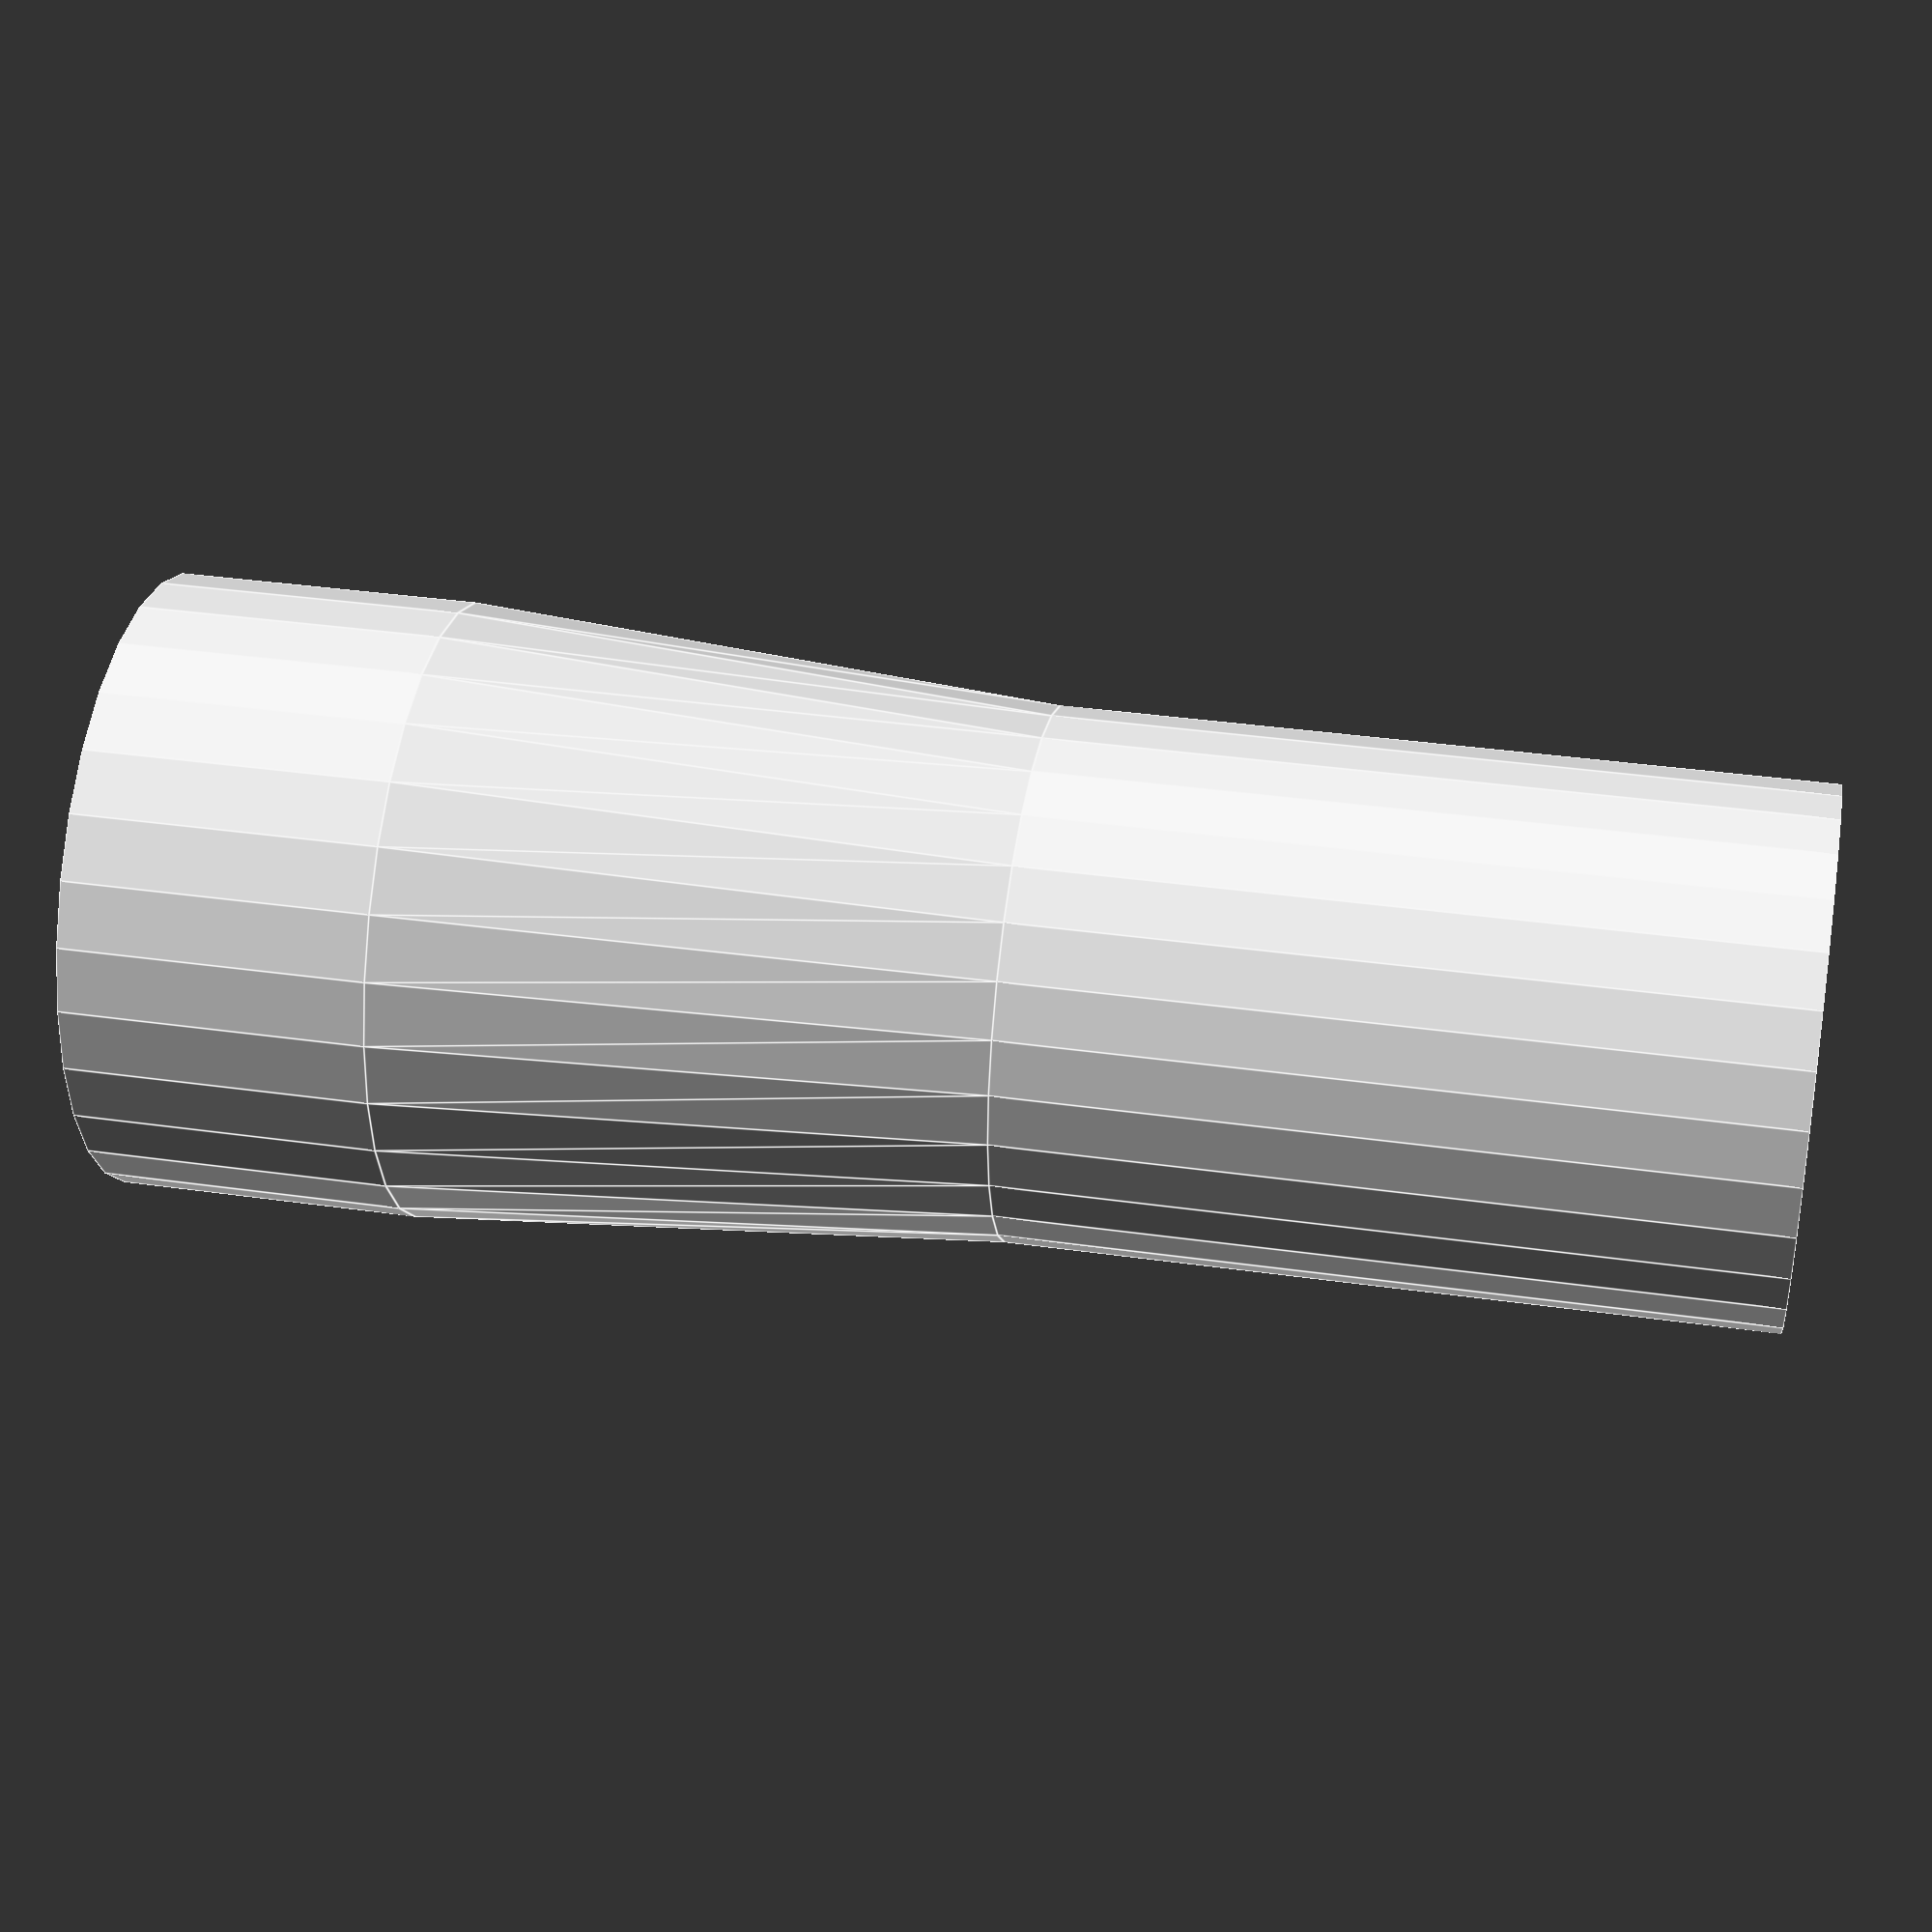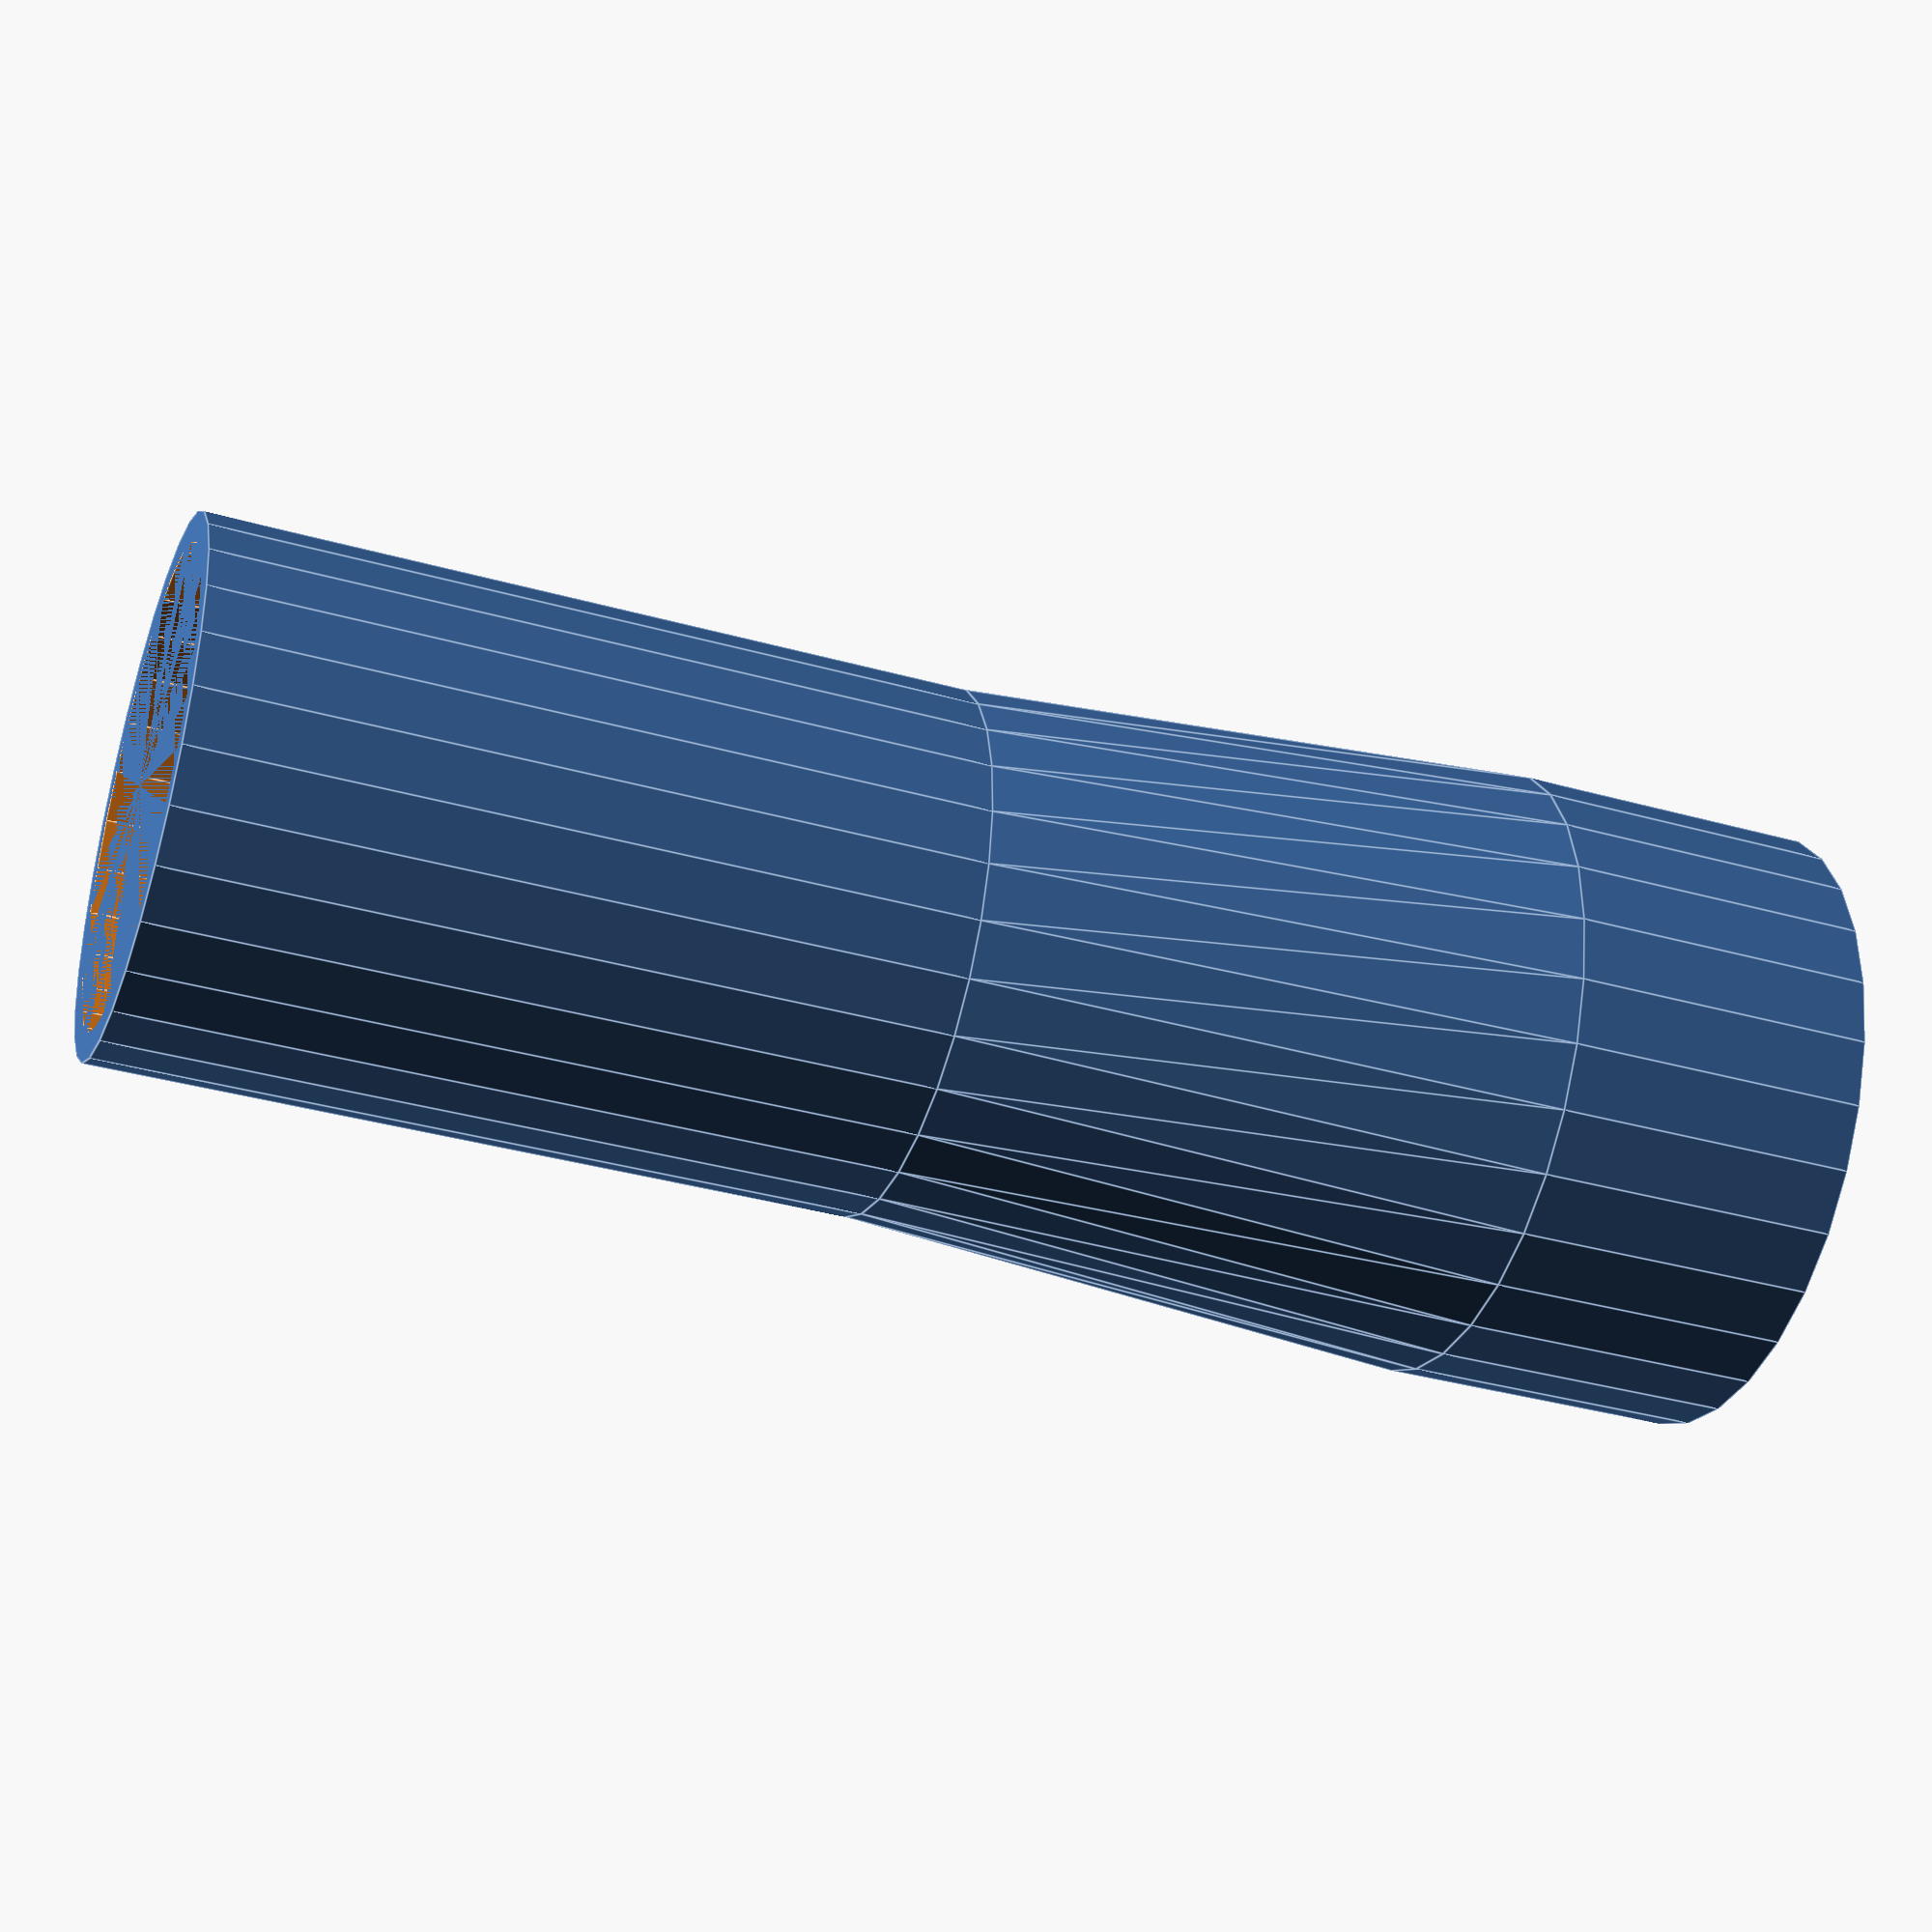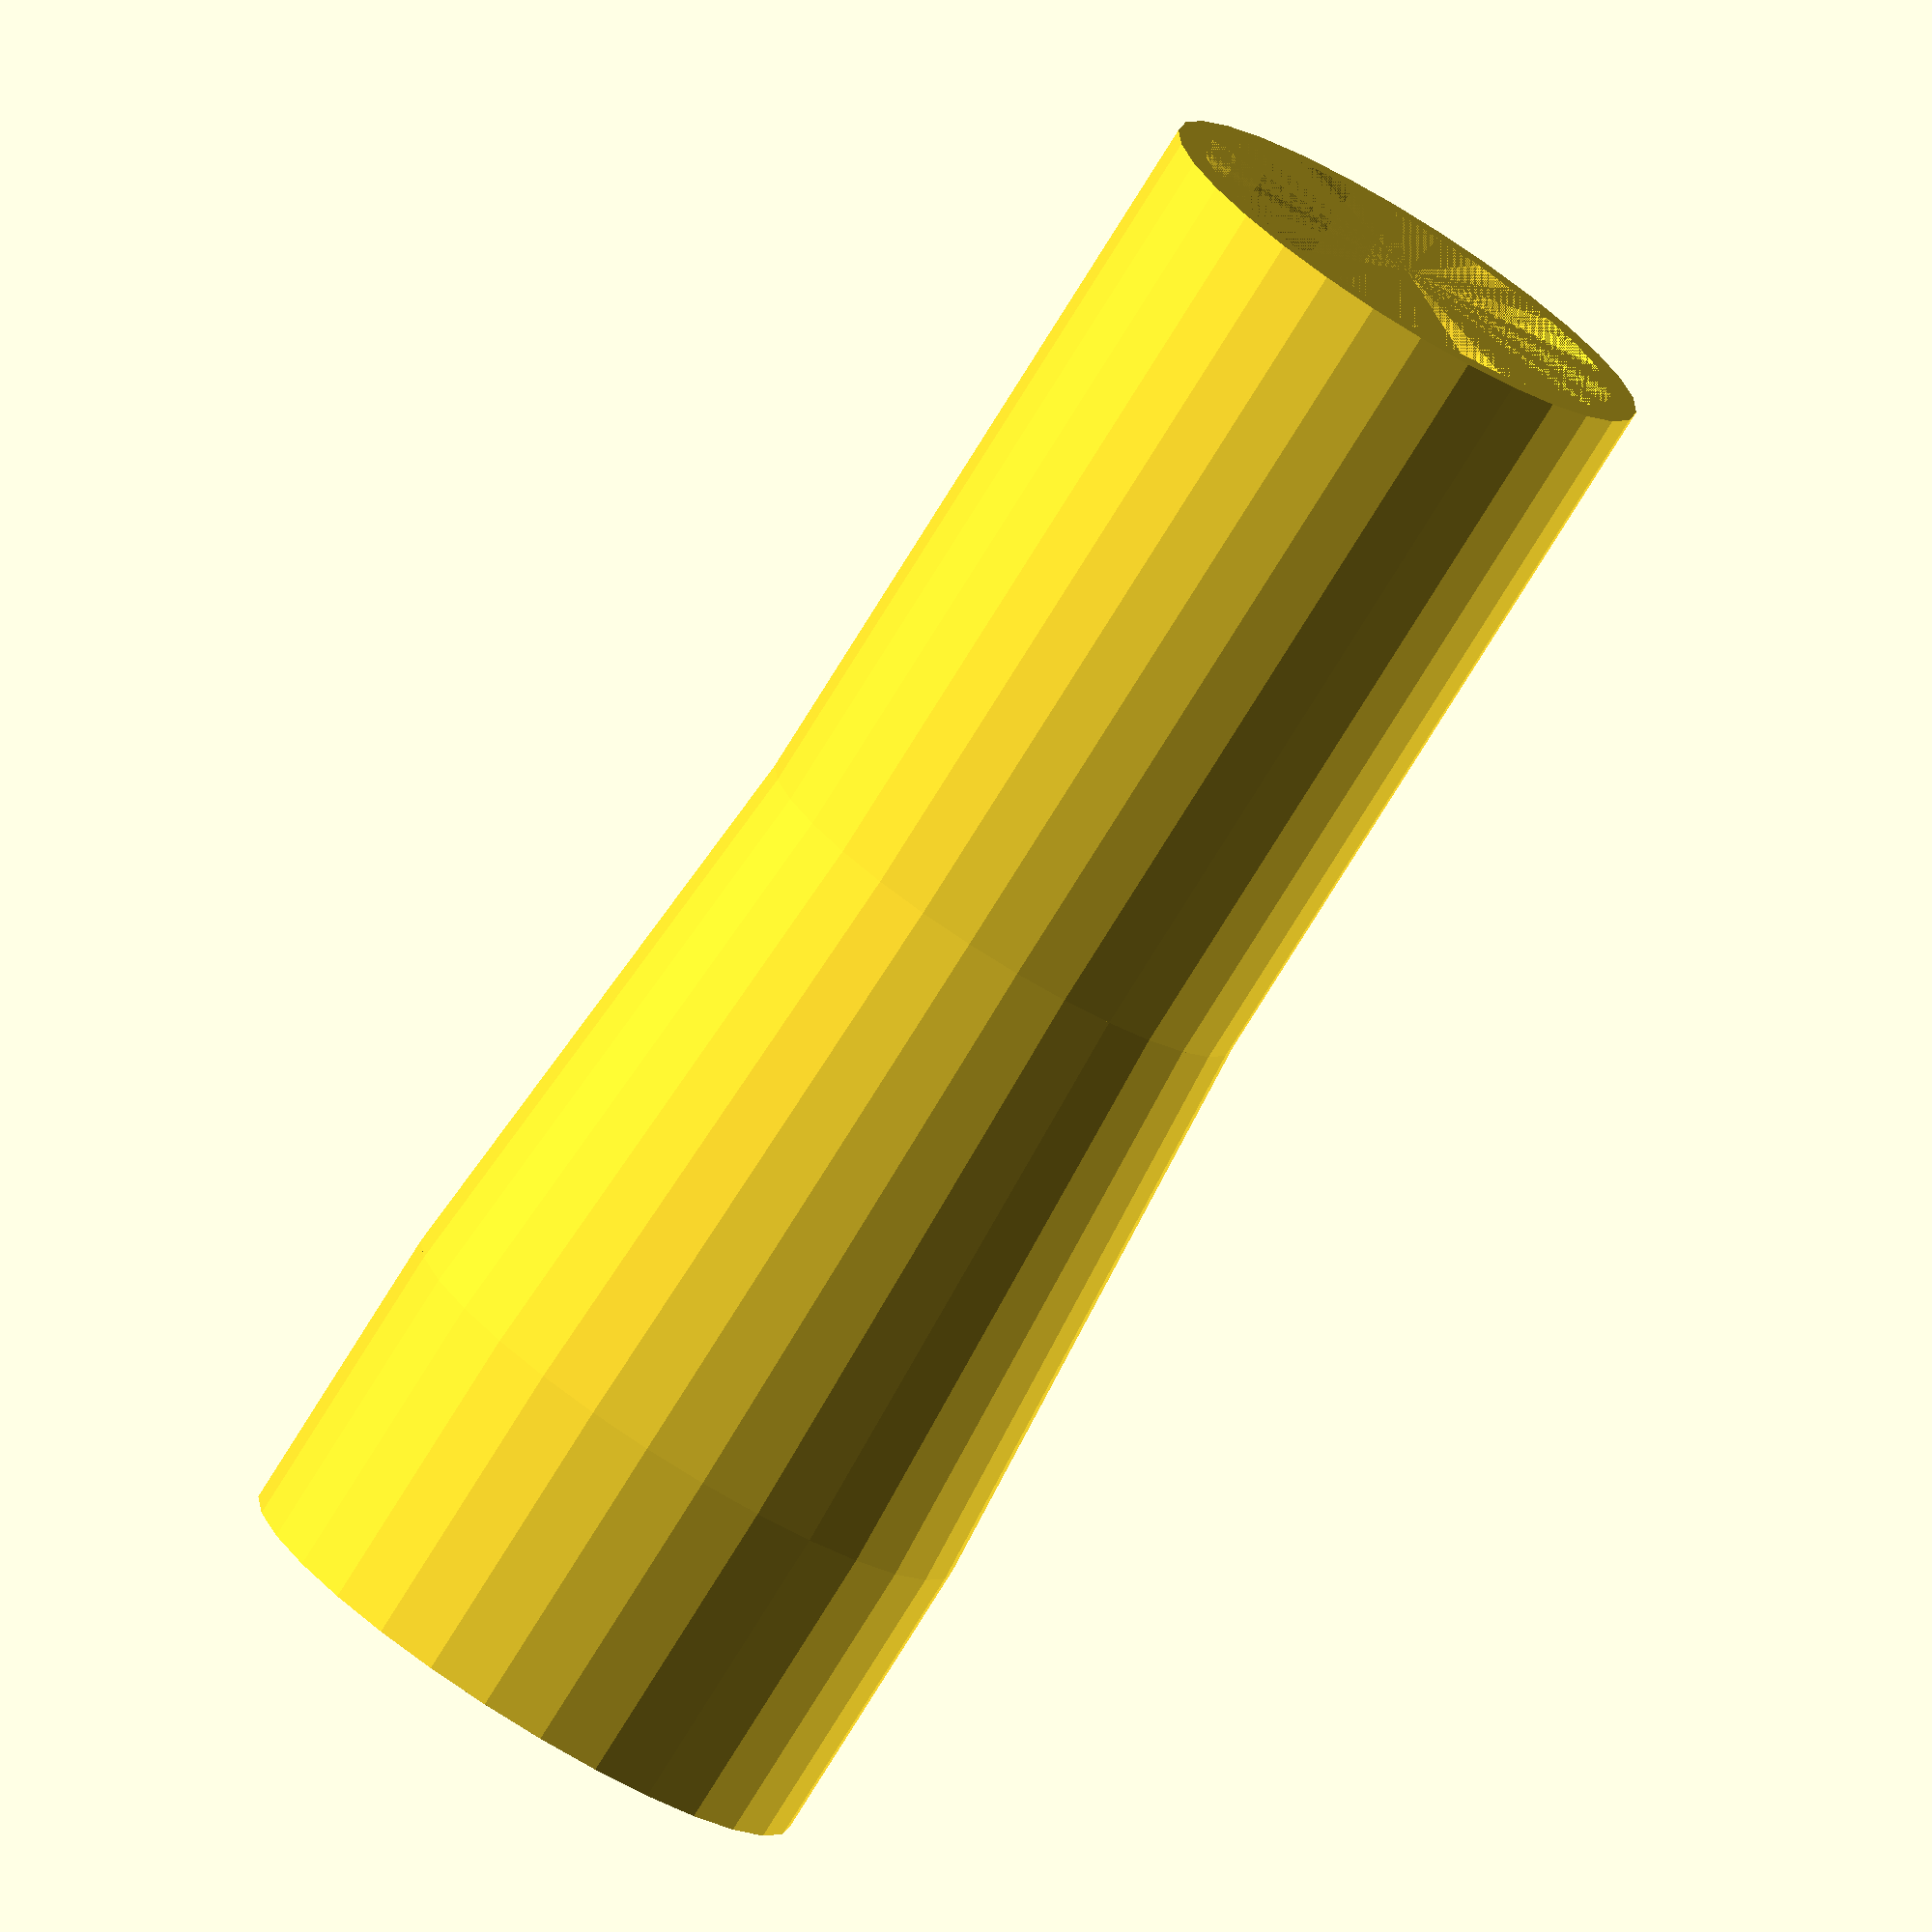
<openscad>
/*  miterVacuumAdapter OpenSCAD File
    Copyright (C) 2017 The Maker Garage

    This program is free software: you can redistribute it and/or modify
    it under the terms of the GNU General Public License as published by
    the Free Software Foundation, either version 3 of the License, or
    (at your option) any later version.

    This program is distributed in the hope that it will be useful,
    but WITHOUT ANY WARRANTY; without even the implied warranty of
    MERCHANTABILITY or FITNESS FOR A PARTICULAR PURPOSE.  See the
    GNU General Public License for more details.

    You should have received a copy of the GNU General Public License
    along with this program.  If not, see <http://www.gnu.org/licenses/>.
    
*/

/*
    This file generates an adapter that allows a miter saw dust port to be connected with a shop-vac.  It was specifically designed for the Ryobi 12” Sliding Compound Miter Saw with Laser TSS120L and the Shop-Vac 90M300.  It may work with other saws and shop-vacs.  The dimensions listed below can be modified for use with another miter saw/shop-vac combo.  Due to the variance in printer calibration and quality, some tweaking of the parameters and/or the print may be required to be able to print the item.
*/


miterDiameter = 37.75;
miterDepth = 20.5;
vacuumDiameter = 31.88;
vacuumDepth = 51;
transitionLength = 40;
wallThickness = 2;

union(){
    difference(){
        cylinder(h=miterDepth, d=(miterDiameter+(2*wallThickness)));
        cylinder(h=miterDepth, d=miterDiameter);
    }
    //Better!
    translate([0, 0, (miterDepth+transitionLength)])
    difference(){
        cylinder(h=vacuumDepth, d=(vacuumDiameter+(2*wallThickness)));
        cylinder(h=vacuumDepth, d=vacuumDiameter);
    }
    translate([0, 0, miterDepth])
    difference(){
        cylinder(h=transitionLength, d1=(miterDiameter+(2*wallThickness)), d2=(vacuumDiameter+(2*wallThickness)));
        cylinder(h=transitionLength, d1=miterDiameter, d2=vacuumDiameter);
    }
}
</openscad>
<views>
elev=144.2 azim=309.8 roll=259.4 proj=p view=edges
elev=36.5 azim=52.6 roll=69.9 proj=p view=edges
elev=77.4 azim=26.6 roll=328.2 proj=o view=solid
</views>
